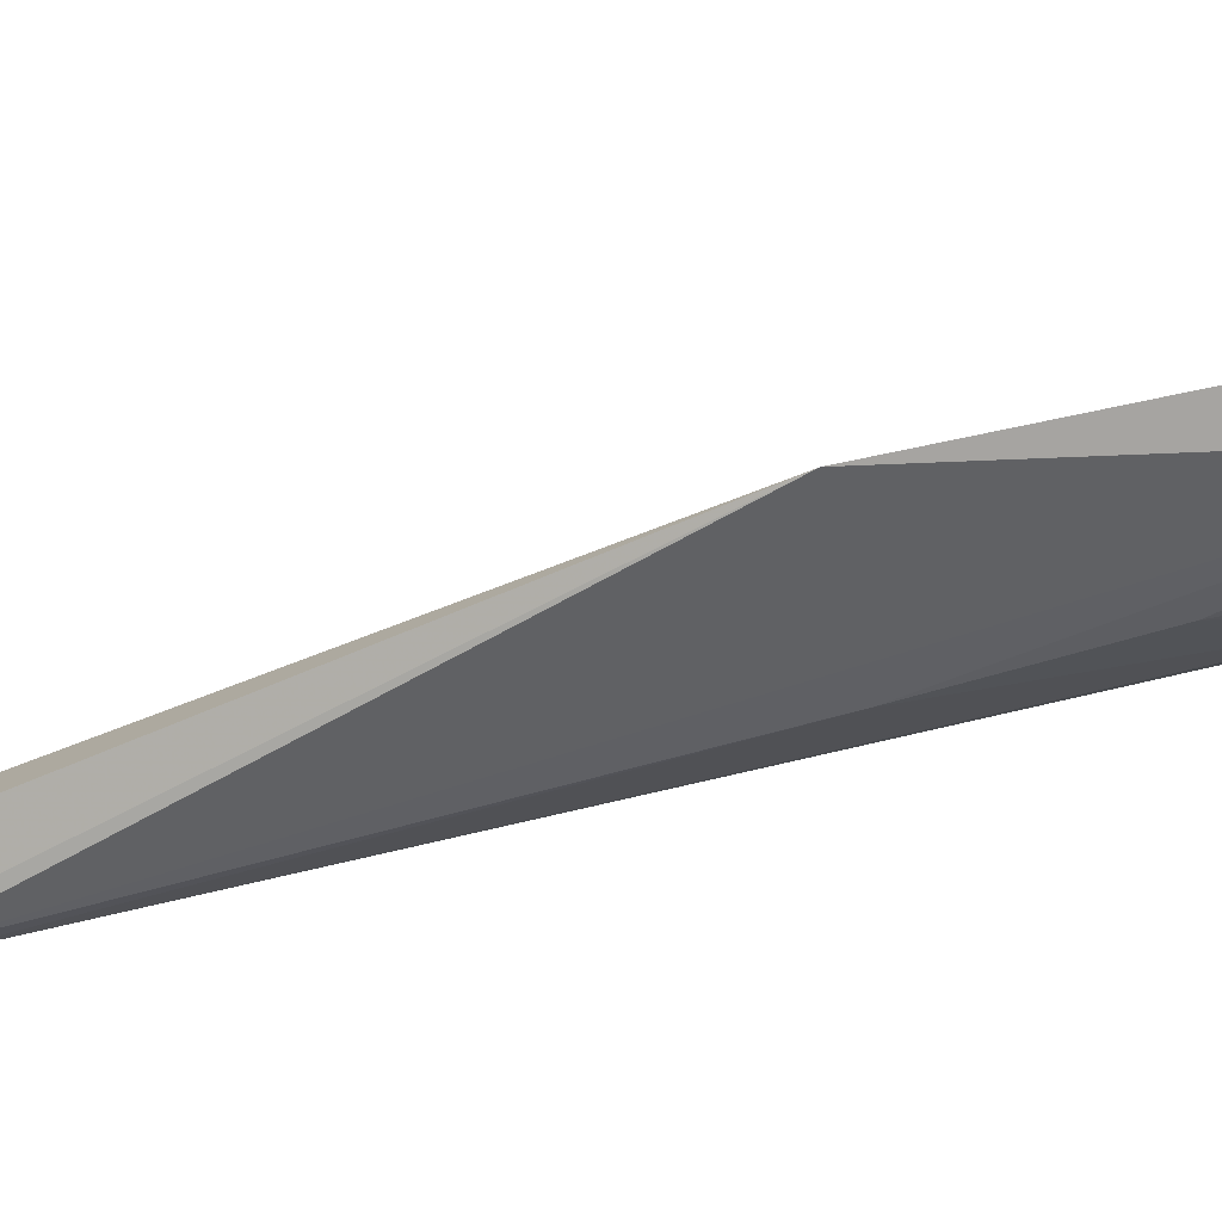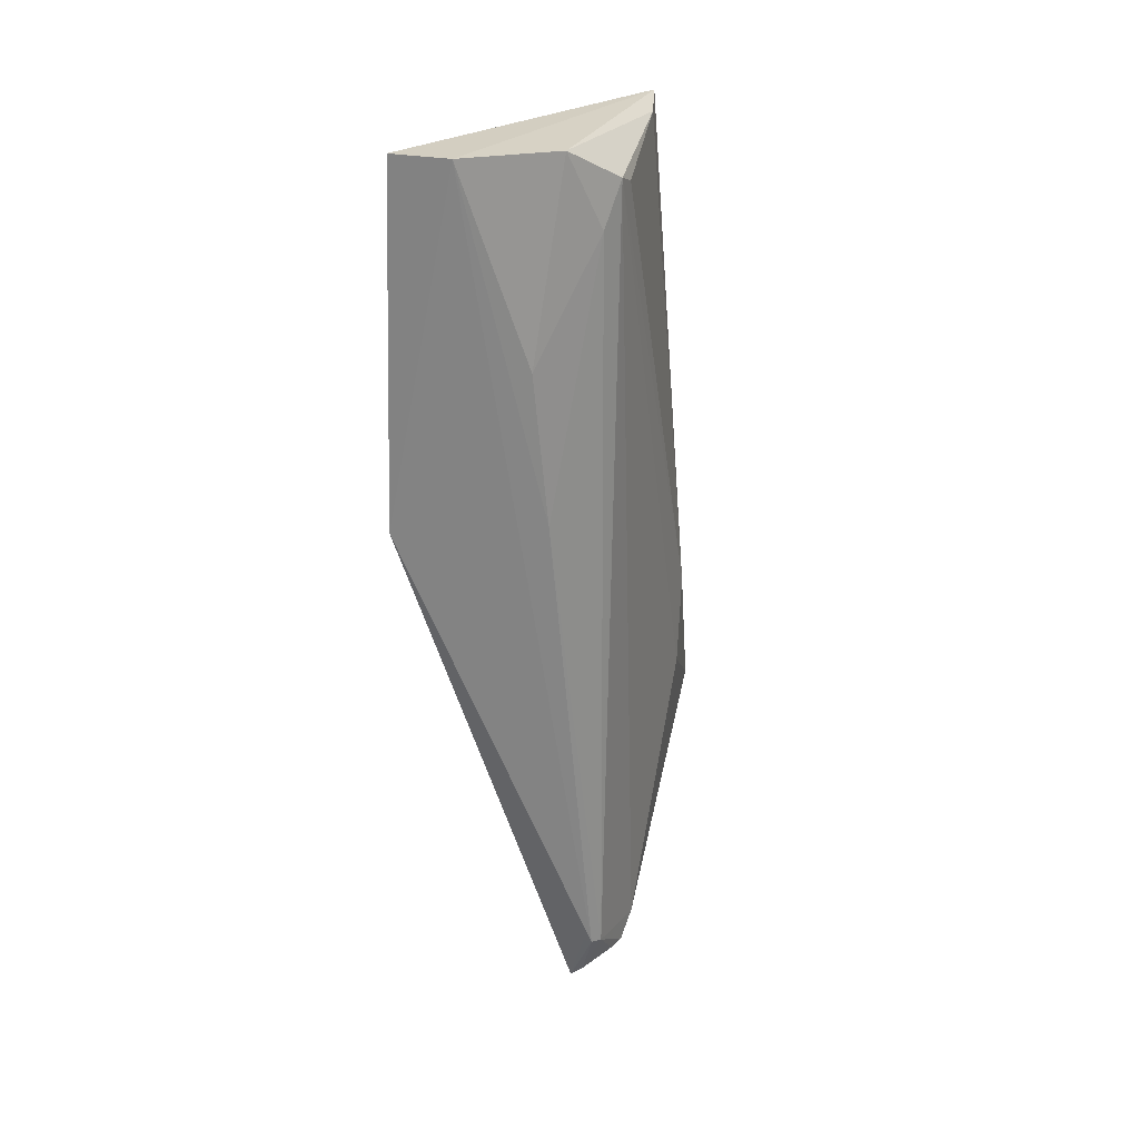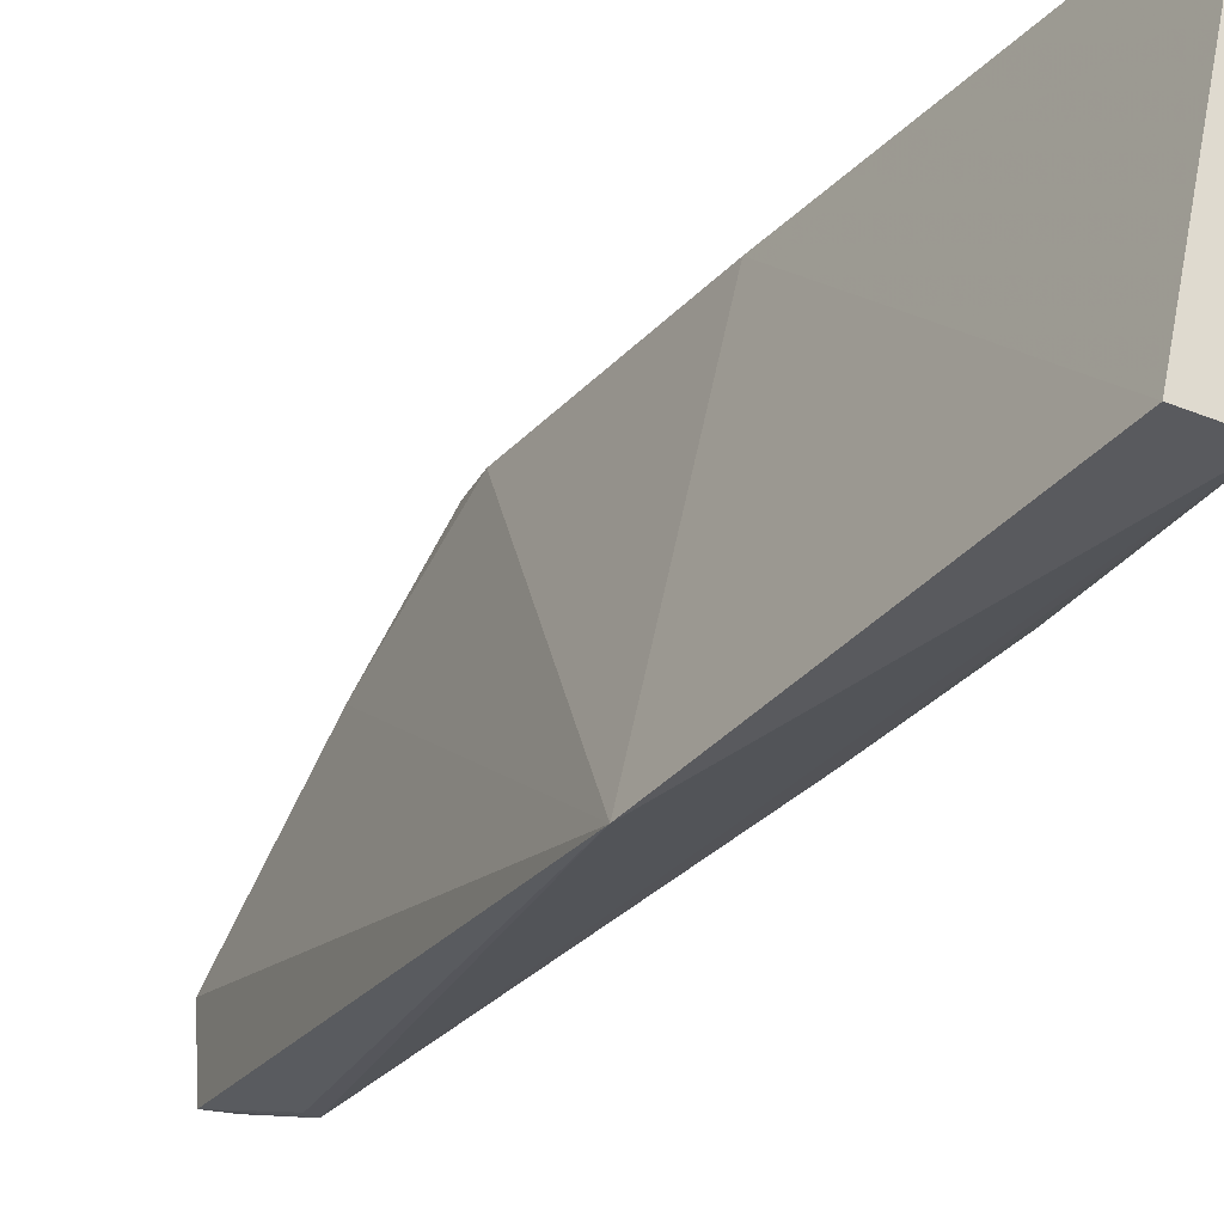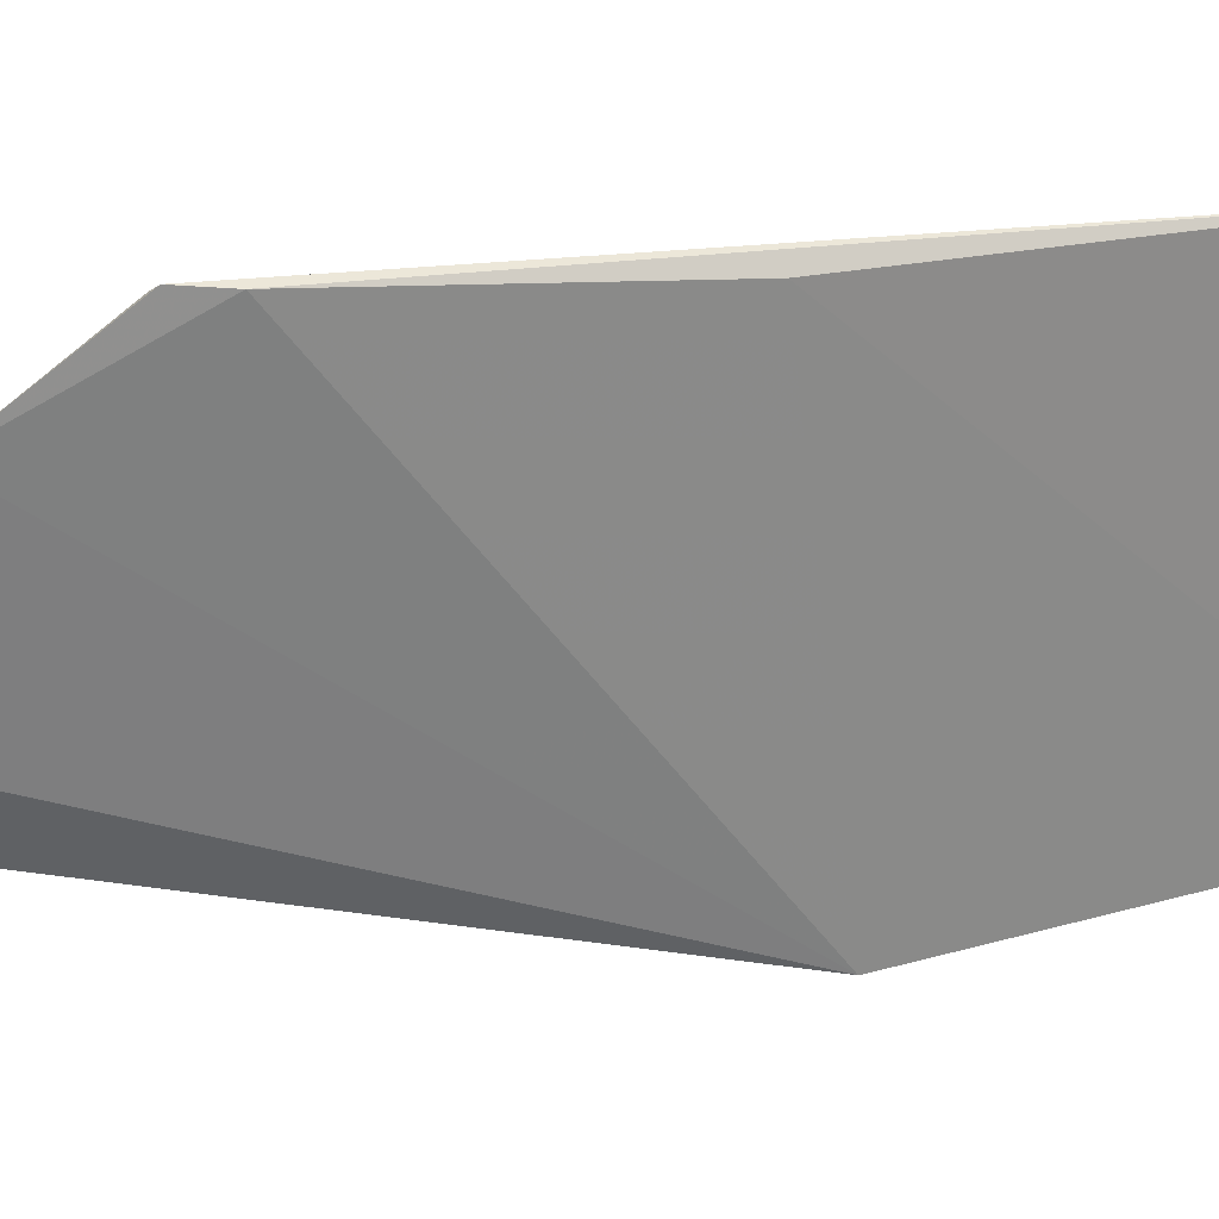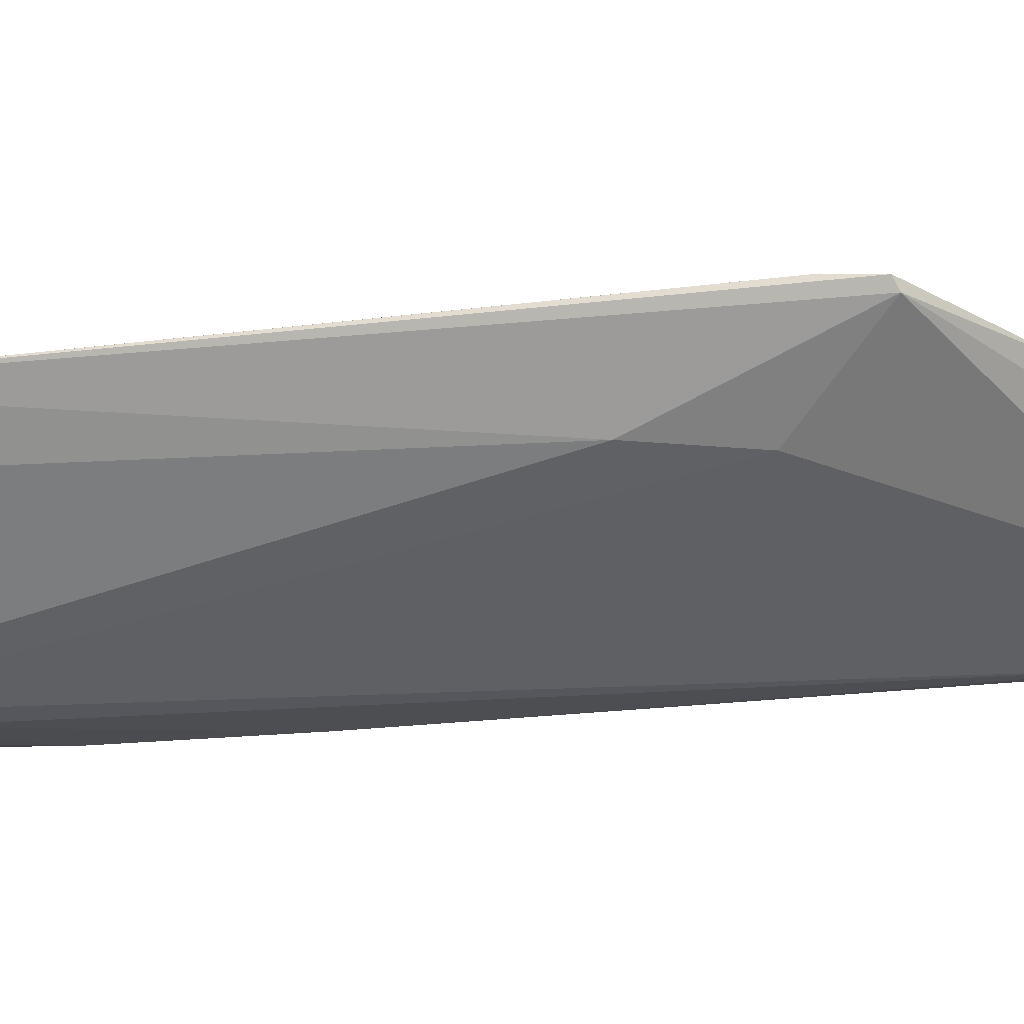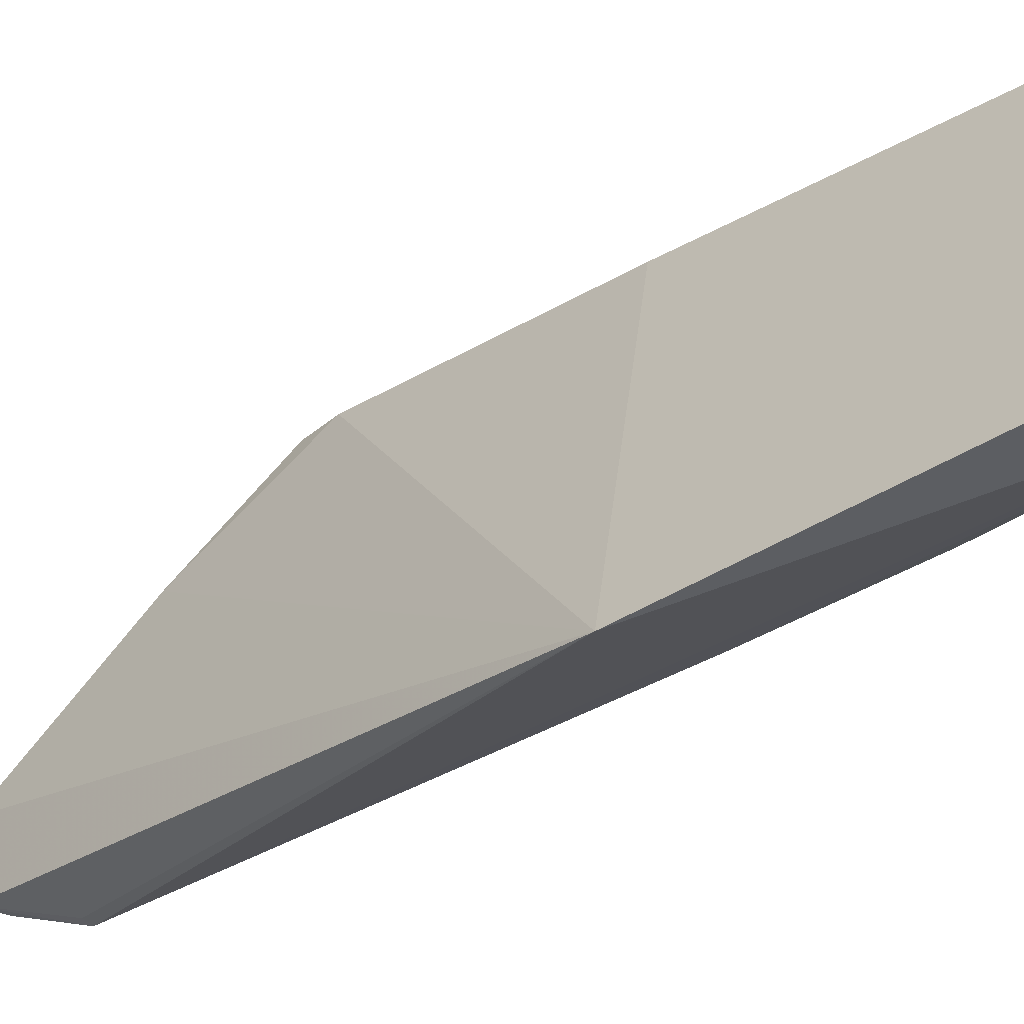
<metadata>
{"format":"obj","ext":"obj","renderer":"f3d","projection":"perspective","resolution":1024,"background":"white","views":[{"elev":-79.6,"azim":-77.2,"up":"+Y"},{"elev":26.0,"azim":26.4,"up":"+Z"},{"elev":-35.6,"azim":-35.2,"up":"+Y"},{"elev":40.9,"azim":-105.8,"up":"+Y"},{"elev":46.1,"azim":86.2,"up":"+Y"},{"elev":-43.9,"azim":-53.7,"up":"+Y"}]}
</metadata>
<code>
v 0.1246 0.004453 0.1284
v 0.1324 -0.02113 0.1245
v 0.1281 0.01143 0.04518
v 0.1267 -0.01241 0.013
v 0.1123 -0.0406 0.08513
v 0.1319 -0.01788 0.01923
v 0.1312 0.001785 0.06477
v 0.1134 -0.03948 0.1292
v 0.1243 0.007574 0.08267
v 0.1262 0.01181 0.05053
v 0.1287 -0.01354 0.01485
v 0.1266 -0.02224 0.01455
v 0.1281 -0.03114 0.08522
v 0.1273 -0.001687 0.1273
v 0.1314 0.000199 0.0533
v 0.1269 0.002686 0.03186
v 0.1273 0.01239 0.04579
v 0.132 -0.01473 0.02207
v 0.1287 -0.02297 0.01681
v 0.132 -0.02424 0.02339
v 0.1208 -0.03858 0.1292
v 0.1321 -0.01831 0.1235
v 0.1317 -0.0203 0.01942
v 0.13 -0.0254 0.02347
v 0.1315 -0.0241 0.1191
v 0.1312 -0.0255 0.0236
v 0.1288 -0.02798 0.1286
v 0.127 -0.03274 0.1045
f 7 3 1
f 9 8 1
f 9 5 8
f 10 5 9
f 10 9 1
f 12 5 4
f 12 4 11
f 14 7 1
f 15 3 7
f 15 7 2
f 16 4 5
f 16 5 10
f 16 11 4
f 16 3 11
f 17 10 1
f 17 1 3
f 17 16 10
f 17 3 16
f 18 11 3
f 18 6 11
f 18 3 15
f 18 15 2
f 19 12 11
f 20 18 2
f 20 6 18
f 21 8 5
f 21 1 8
f 22 14 2
f 22 2 7
f 22 7 14
f 23 19 11
f 23 11 6
f 23 20 19
f 23 6 20
f 24 5 12
f 25 20 2
f 25 13 20
f 26 20 13
f 26 5 24
f 26 19 20
f 26 24 12
f 26 12 19
f 26 21 5
f 26 13 21
f 27 2 14
f 27 14 1
f 27 1 21
f 27 25 2
f 28 27 21
f 28 21 13
f 28 13 25
f 28 25 27

</code>
